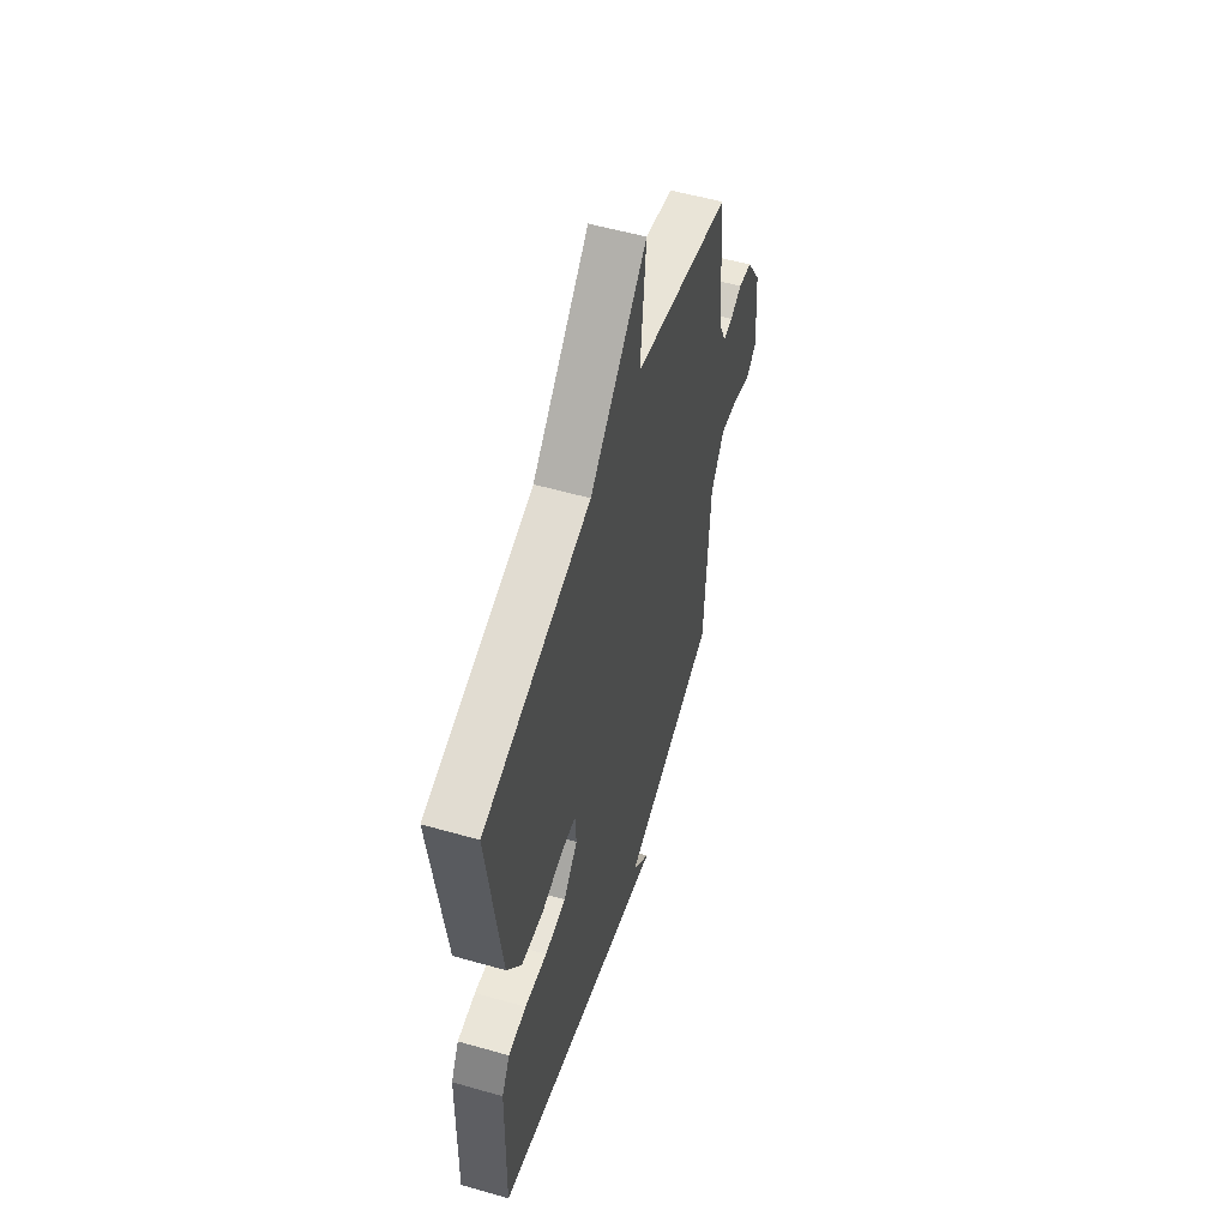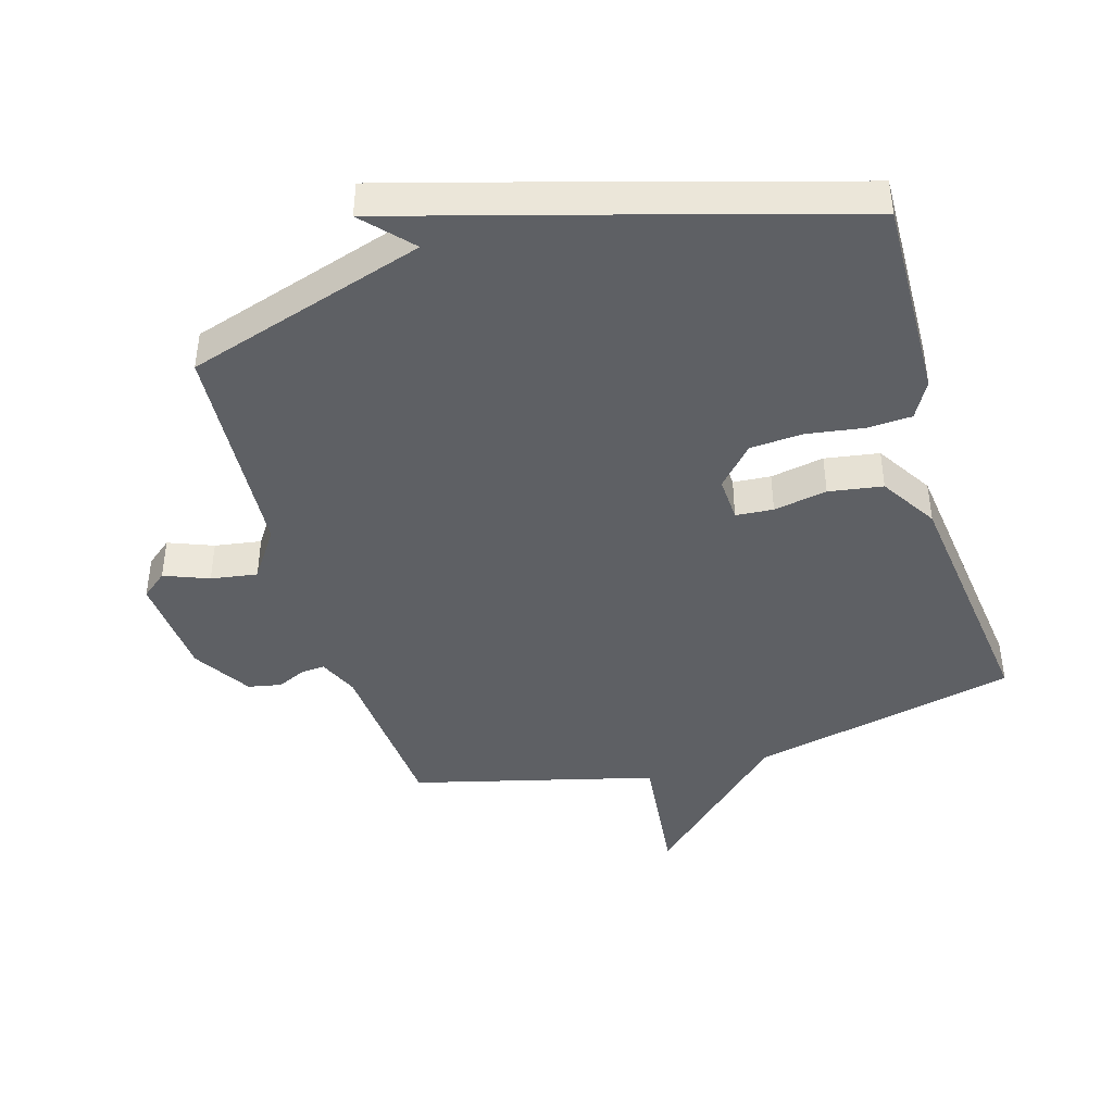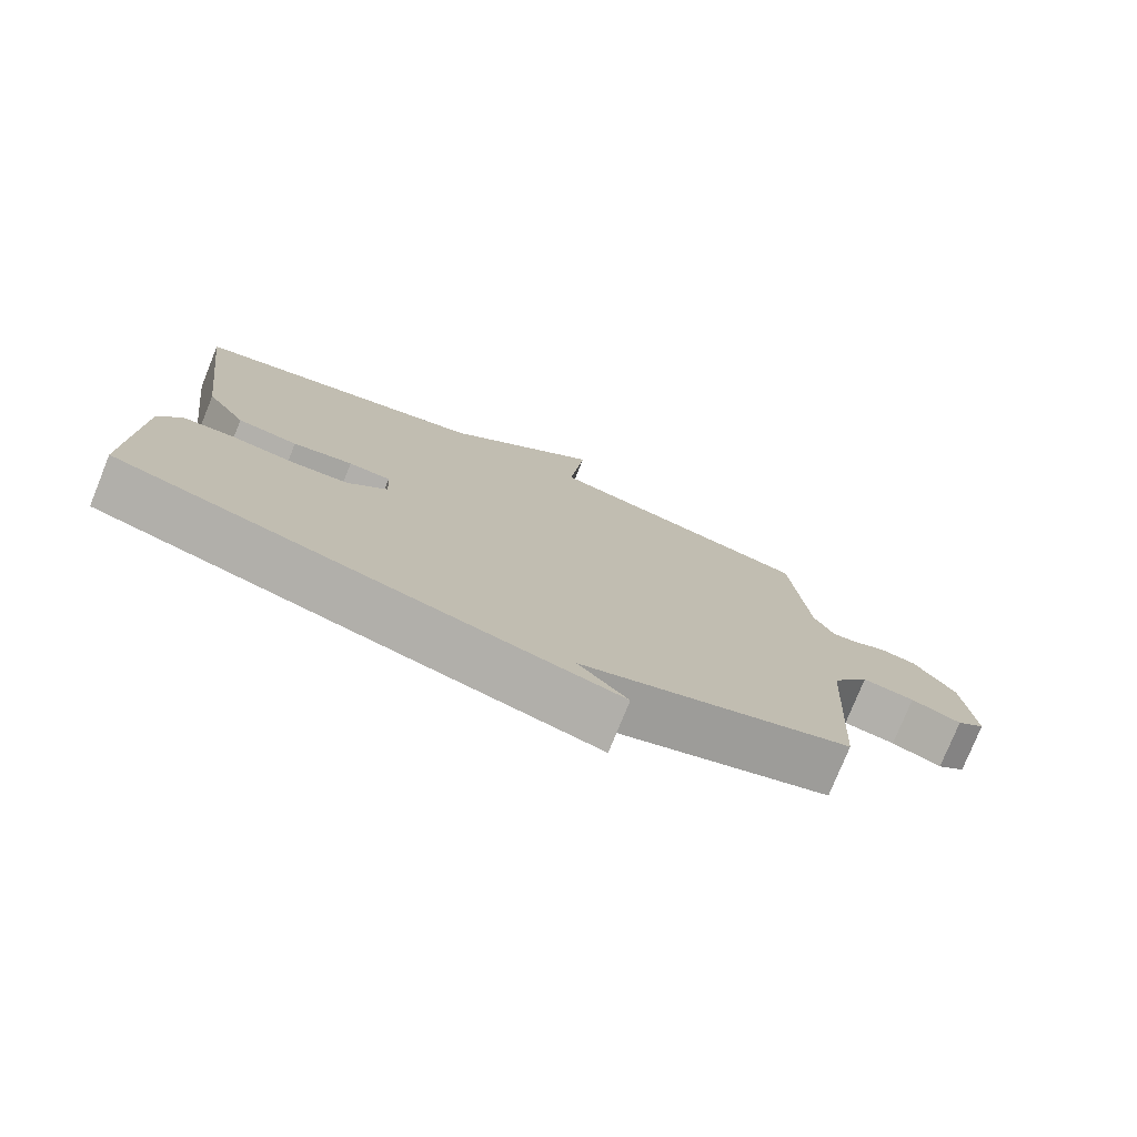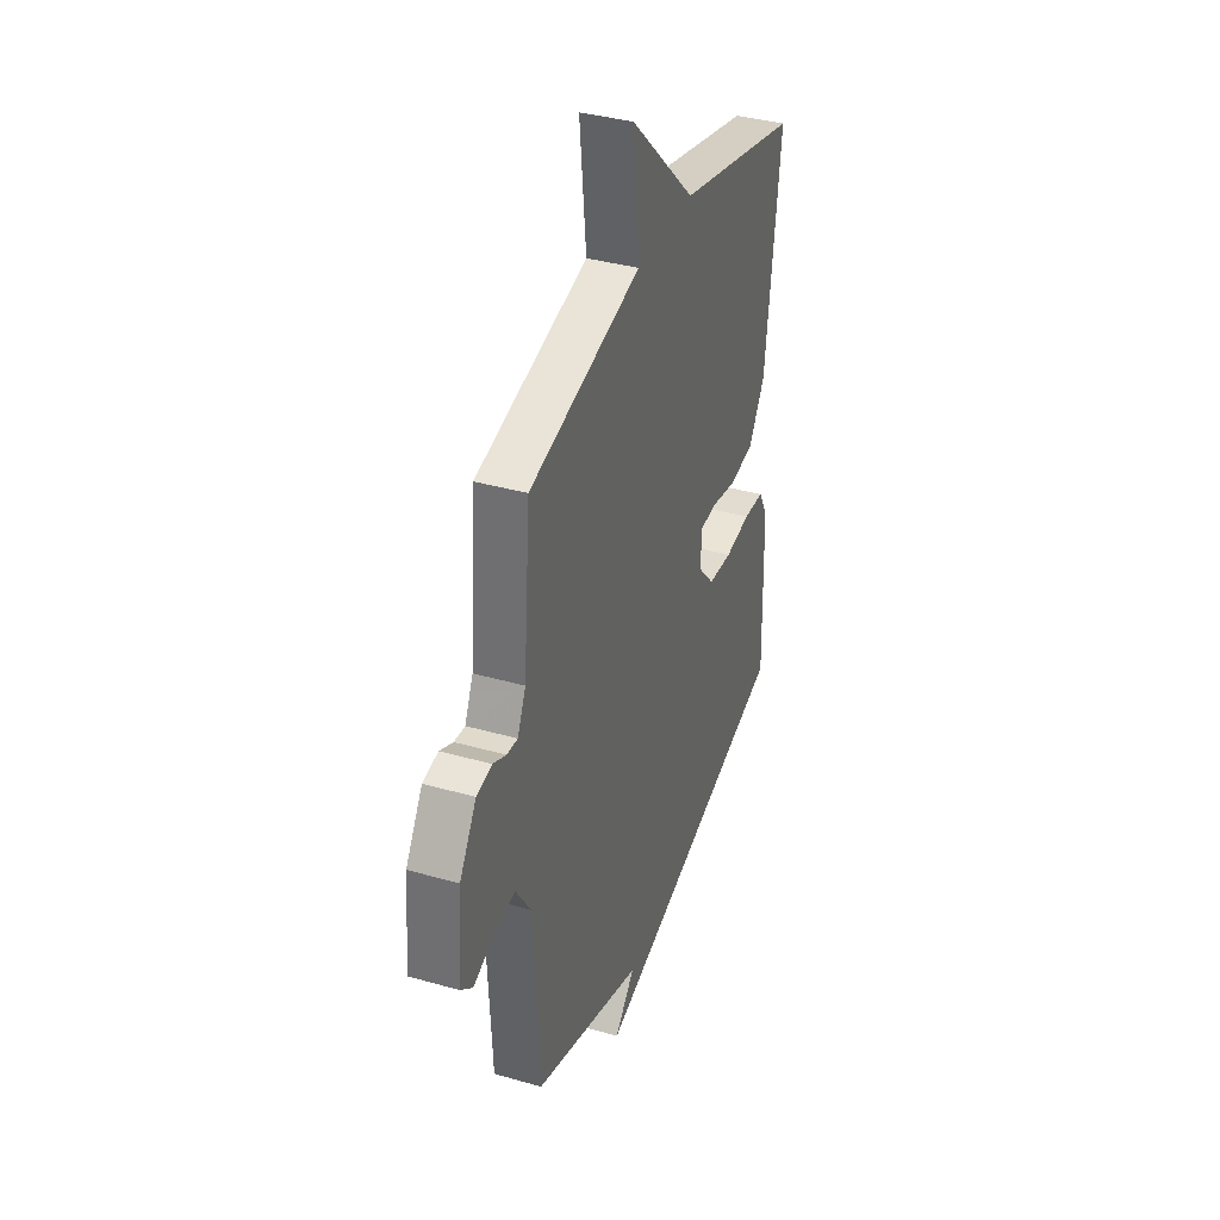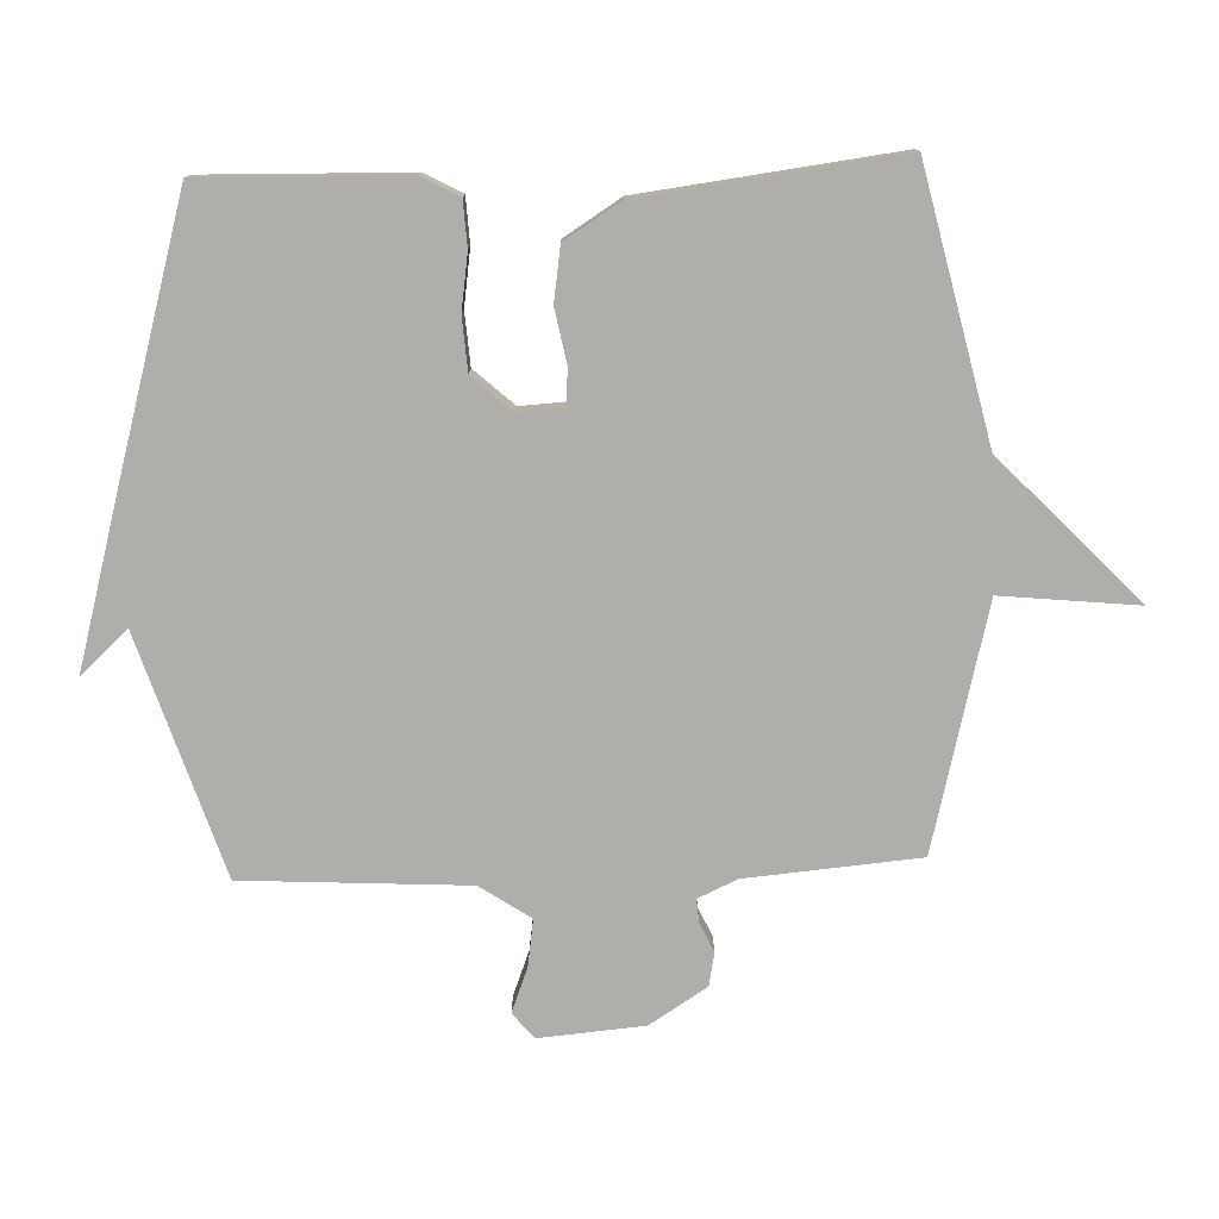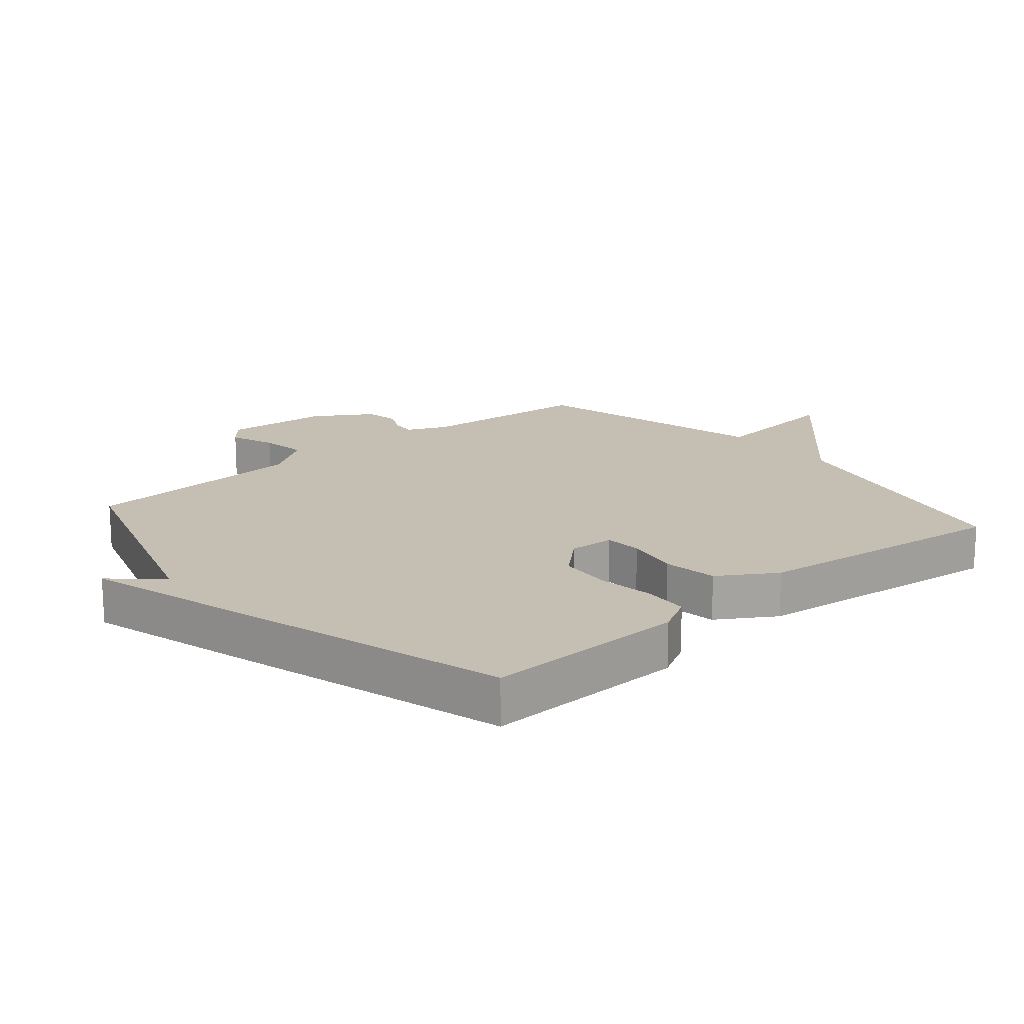
<metadata>
{"format":"obj","ext":"obj","renderer":"f3d","projection":"perspective","resolution":1024,"background":"white","views":[{"elev":55.3,"azim":-73.2,"up":"+Z"},{"elev":-42.8,"azim":-163.9,"up":"+Y"},{"elev":-77.4,"azim":-22.1,"up":"+Z"},{"elev":37.0,"azim":110.2,"up":"+Z"},{"elev":-77.6,"azim":-88.0,"up":"+Y"},{"elev":17.6,"azim":-130.5,"up":"+Y"}]}
</metadata>
<code>
v -0.5 0.07 0.5
v -0.081 0.07 0.596
v 0.141 0.07 0.809
v 0.119 0.07 0.596
v 0.5 0.07 0.5
v 0.523 0.07 0.229
v 0.551 0.07 0.167
v 0.588 0.07 0.17
v 0.633 0.07 0.191
v 0.685 0.07 0.181
v 0.742 0.07 0.091
v 0.756 0.07 -0.074
v 0.716 0.07 -0.107
v 0.646 0.07 -0.08
v 0.573 0.07 -0.069
v 0.52 0.07 -0.148
v 0.5 0.07 -0.5
v 0.124 0.07 -0.621
v 0.193 0.07 -0.696
v -0.076 0.07 -0.621
v -0.5 0.07 -0.5
v -0.492 0.07 -0.181
v -0.46 0.07 -0.123
v -0.389 0.07 -0.119
v -0.301 0.07 -0.132
v -0.218 0.07 -0.126
v -0.162 0.07 -0.064
v -0.166 0.07 0.007
v -0.225 0.07 0.011
v -0.309 0.07 -0.005
v -0.394 0.07 0.008
v -0.45 0.07 0.097
v -0.5 0 0.5
v -0.081 0 0.596
v 0.141 0 0.809
v 0.119 0 0.596
v 0.5 0 0.5
v 0.523 0 0.229
v 0.551 0 0.167
v 0.588 0 0.17
v 0.633 0 0.191
v 0.685 0 0.181
v 0.742 0 0.091
v 0.756 0 -0.074
v 0.716 0 -0.107
v 0.646 0 -0.08
v 0.573 0 -0.069
v 0.52 0 -0.148
v 0.5 0 -0.5
v 0.124 0 -0.621
v 0.193 0 -0.696
v -0.076 0 -0.621
v -0.5 0 -0.5
v -0.492 0 -0.181
v -0.46 0 -0.123
v -0.389 0 -0.119
v -0.301 0 -0.132
v -0.218 0 -0.126
v -0.162 0 -0.064
v -0.166 0 0.007
v -0.225 0 0.011
v -0.309 0 -0.005
v -0.394 0 0.008
v -0.45 0 0.097
f 32 1 2
f 31 32 2
f 30 31 2
f 29 30 2
f 2 3 4
f 29 2 4
f 28 29 4
f 4 5 6
f 28 4 6
f 27 28 6
f 26 27 6 7
f 23 24 25
f 22 23 25
f 21 22 25
f 20 21 25
f 20 25 26
f 18 19 20
f 18 20 26
f 17 18 26
f 16 17 26
f 26 7 8
f 16 26 8
f 15 16 8
f 12 13 14
f 11 12 14
f 10 11 14
f 9 10 14
f 8 9 14
f 8 14 15
f 34 33 64
f 34 64 63
f 34 63 62
f 34 62 61
f 36 35 34
f 36 34 61
f 36 61 60
f 38 37 36
f 38 36 60
f 38 60 59
f 39 38 59 58
f 57 56 55
f 57 55 54
f 57 54 53
f 57 53 52
f 58 57 52
f 52 51 50
f 58 52 50
f 58 50 49
f 58 49 48
f 40 39 58
f 40 58 48
f 40 48 47
f 46 45 44
f 46 44 43
f 46 43 42
f 46 42 41
f 46 41 40
f 47 46 40
f 1 33 34 2
f 2 34 35 3
f 3 35 36 4
f 4 36 37 5
f 5 37 38 6
f 6 38 39 7
f 7 39 40 8
f 8 40 41 9
f 9 41 42 10
f 10 42 43 11
f 11 43 44 12
f 12 44 45 13
f 13 45 46 14
f 14 46 47 15
f 15 47 48 16
f 16 48 49 17
f 17 49 50 18
f 18 50 51 19
f 19 51 52 20
f 20 52 53 21
f 21 53 54 22
f 22 54 55 23
f 23 55 56 24
f 24 56 57 25
f 25 57 58 26
f 26 58 59 27
f 27 59 60 28
f 28 60 61 29
f 29 61 62 30
f 30 62 63 31
f 31 63 64 32
f 32 64 33 1

</code>
